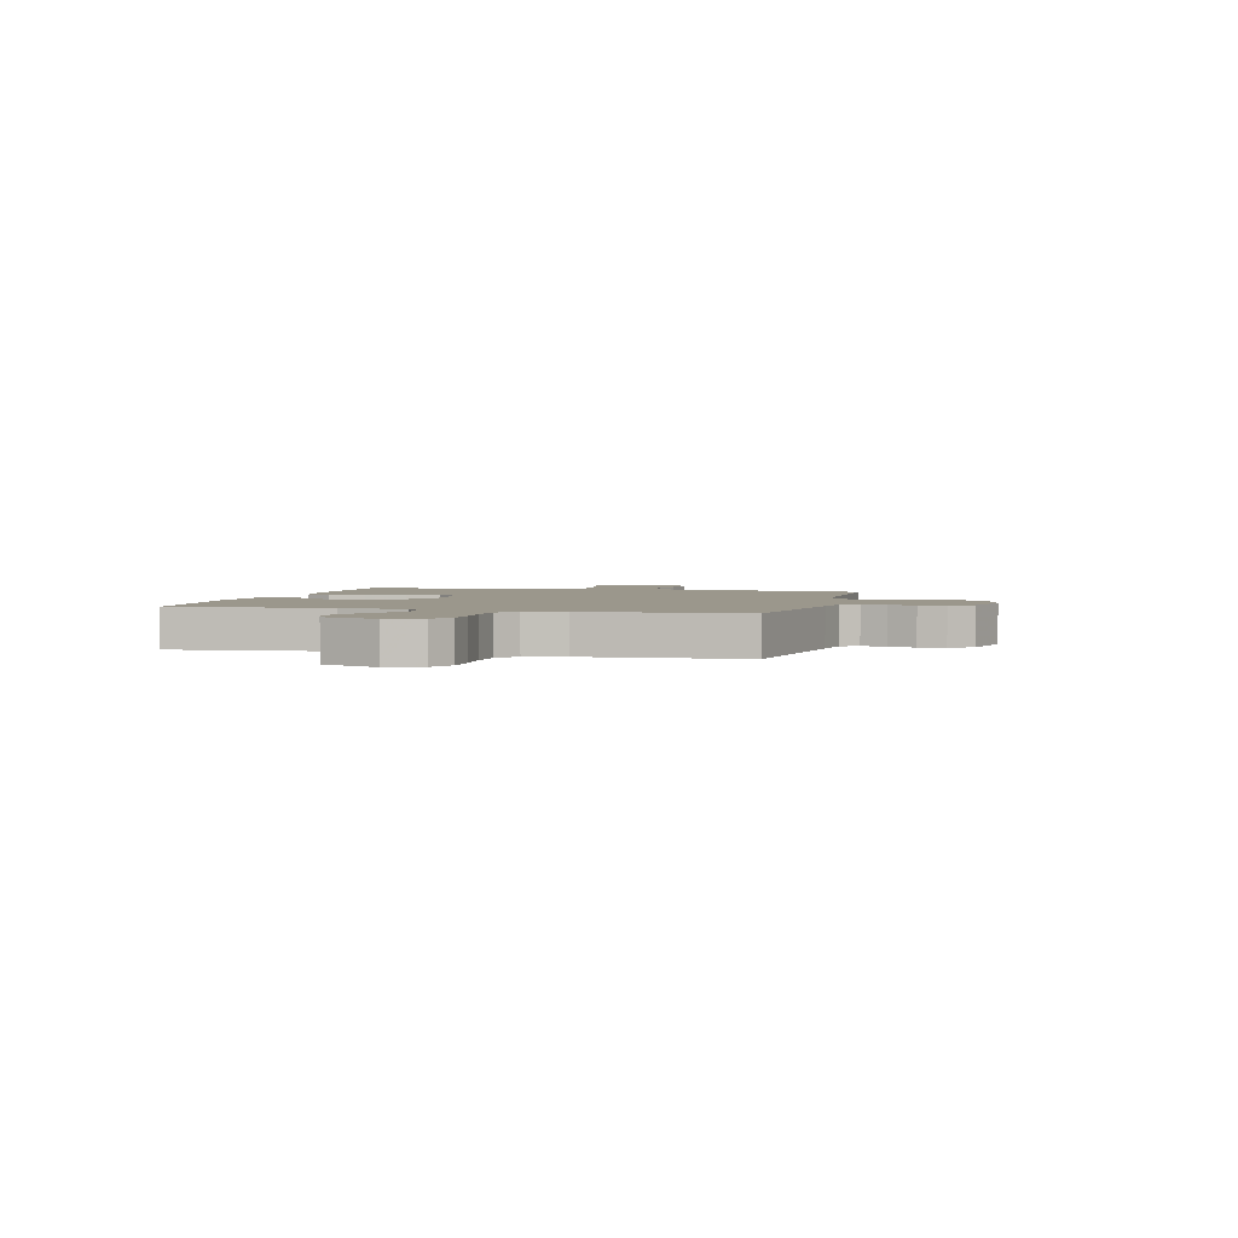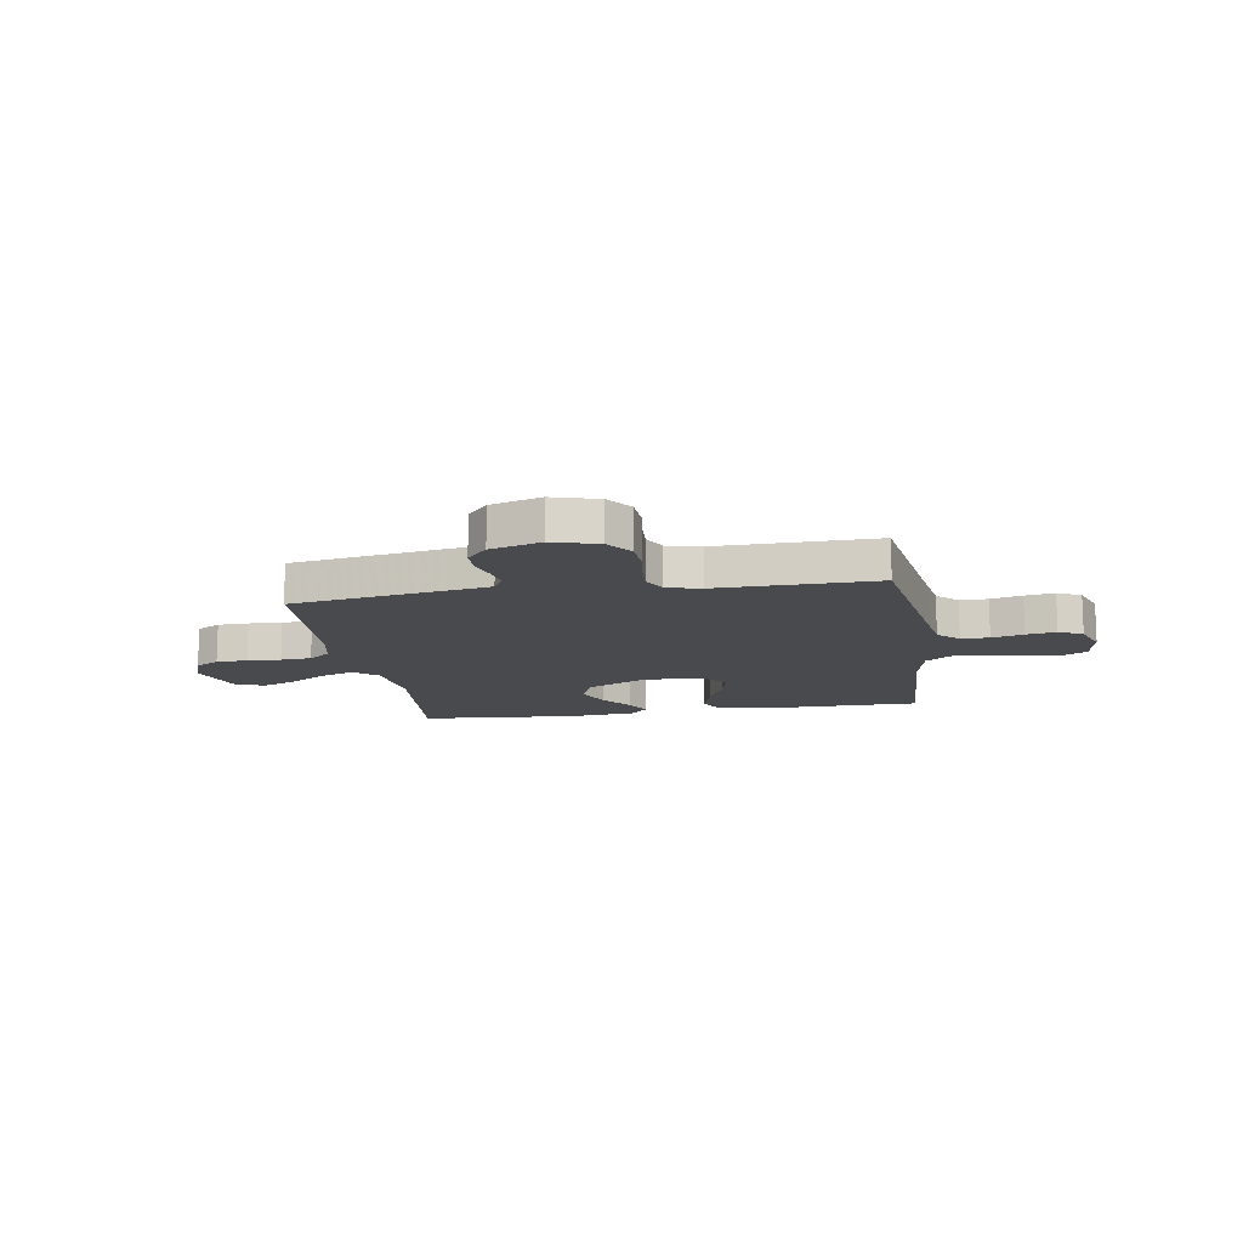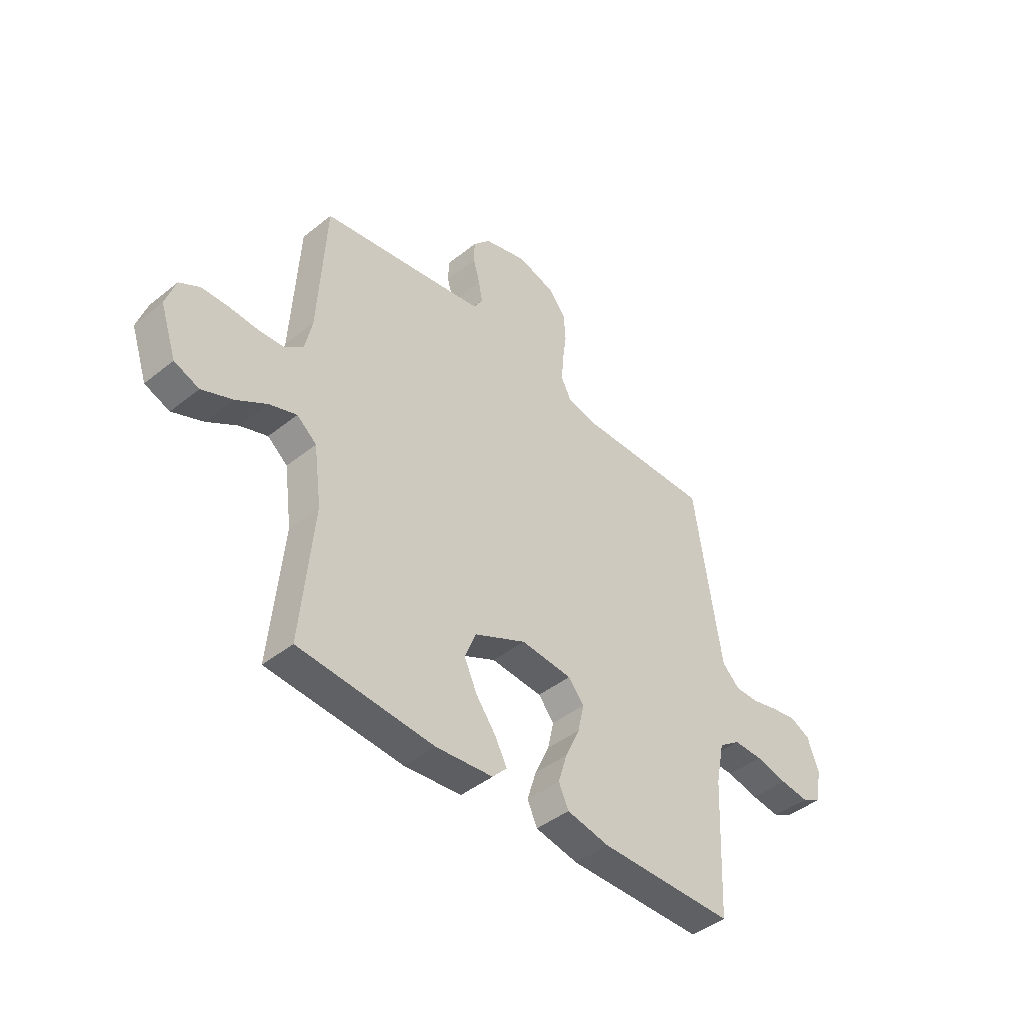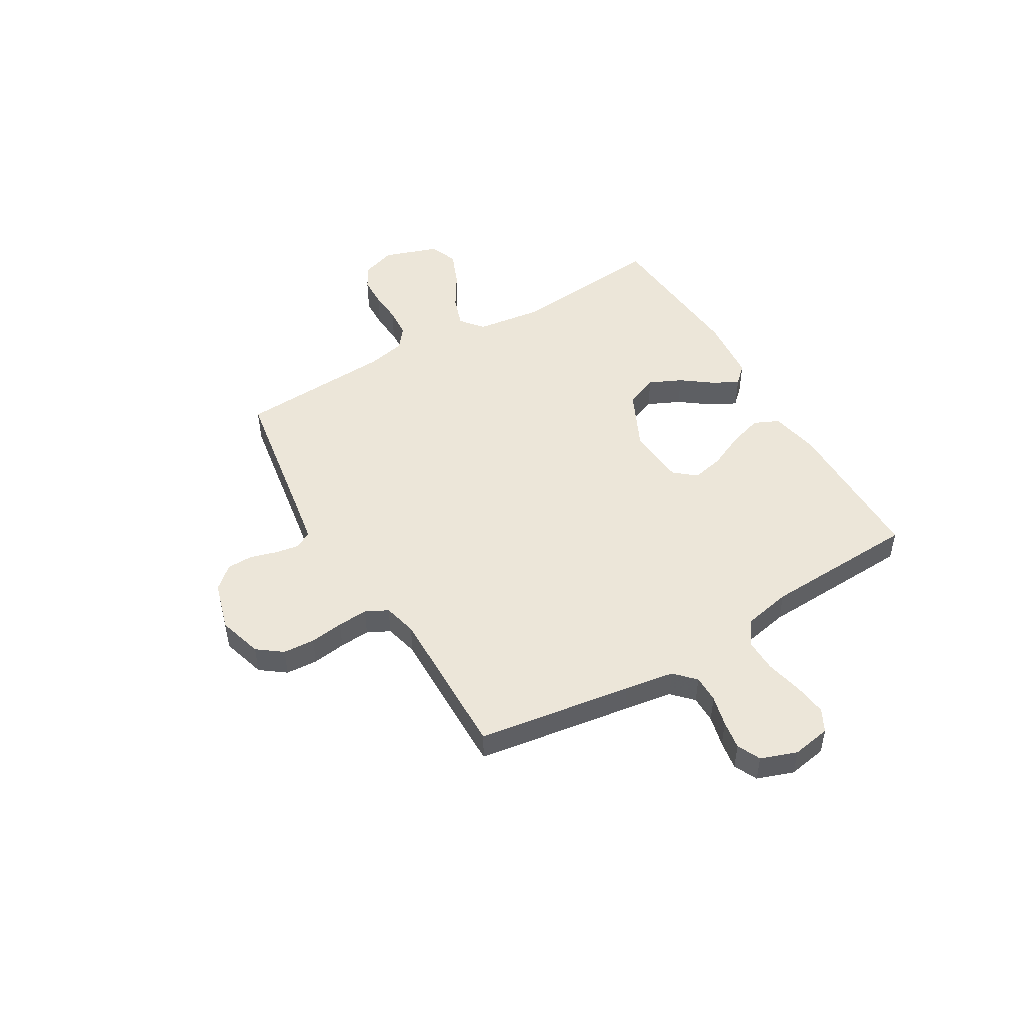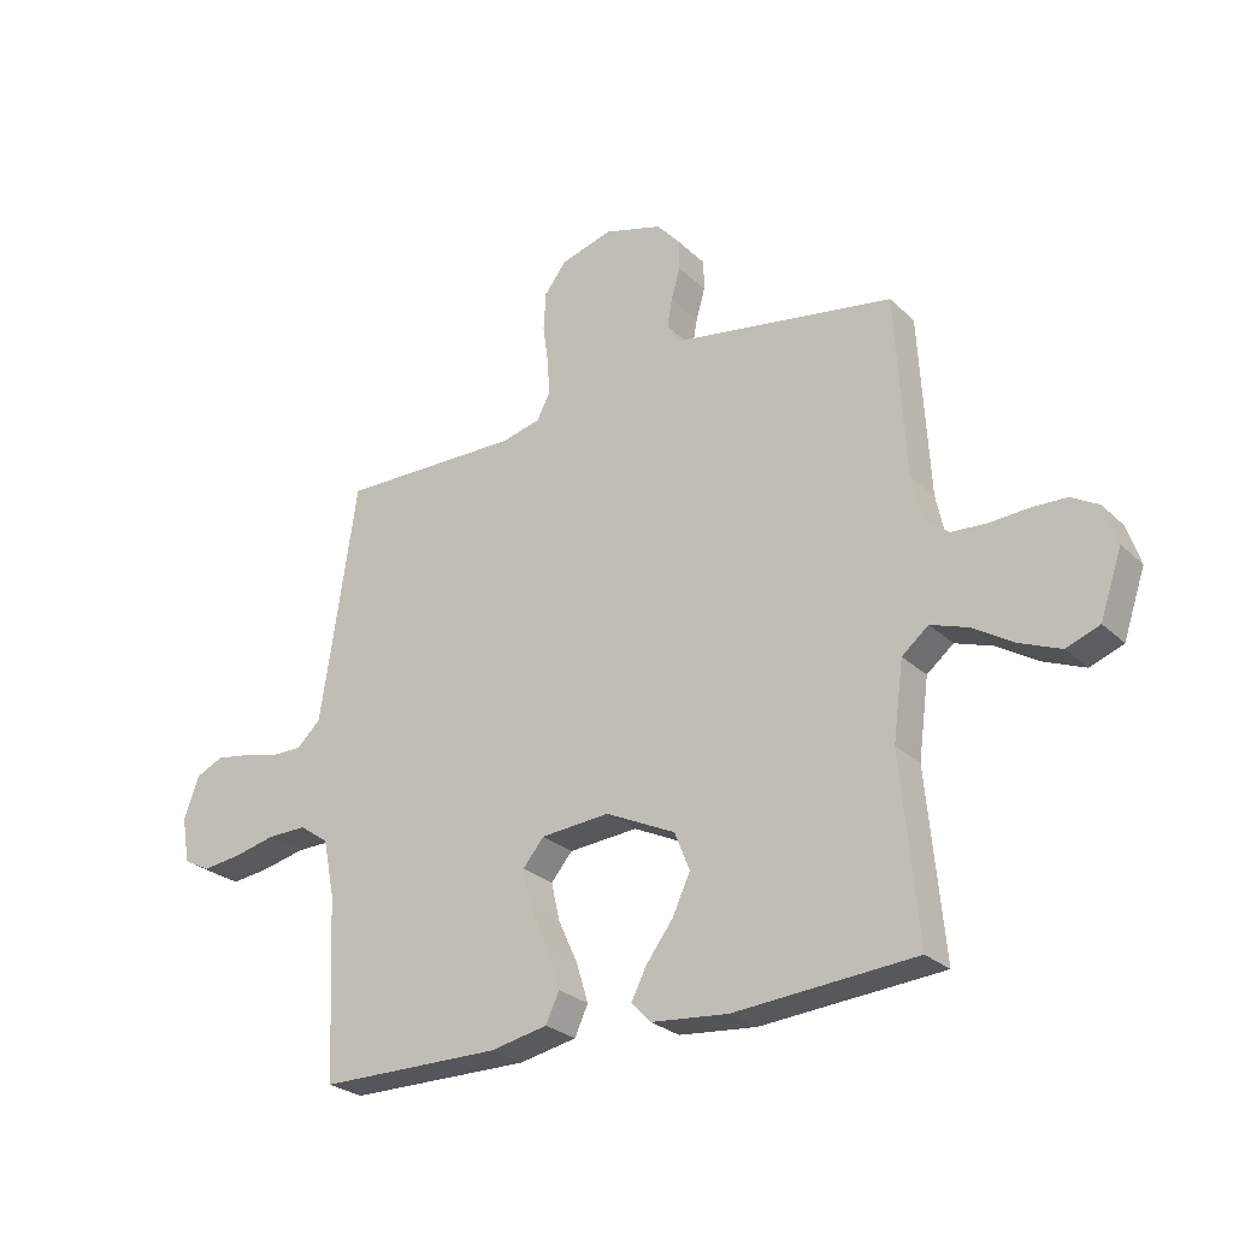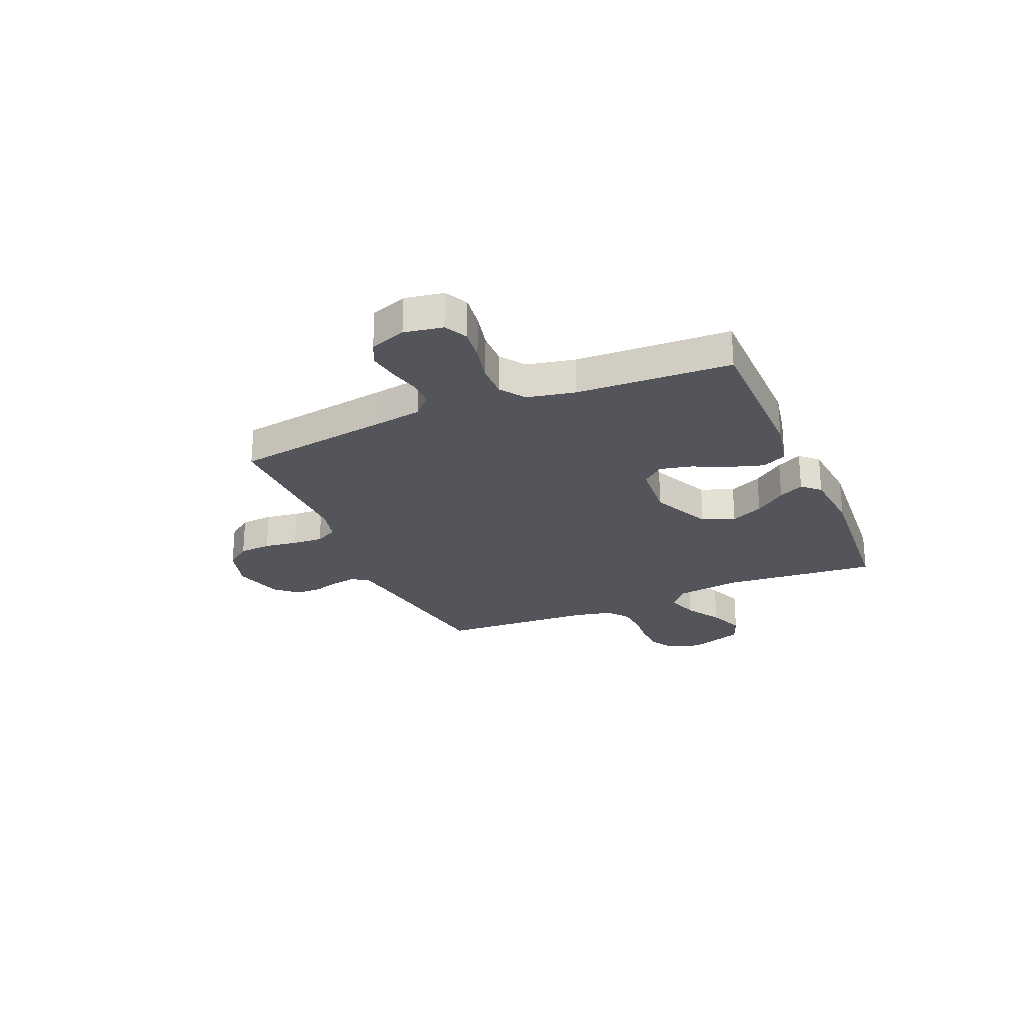
<metadata>
{"format":"obj","ext":"obj","renderer":"f3d","projection":"perspective","resolution":1024,"background":"white","views":[{"elev":2.6,"azim":-75.6,"up":"+Y"},{"elev":-13.4,"azim":9.1,"up":"+Y"},{"elev":-43.6,"azim":-46.6,"up":"+Z"},{"elev":49.0,"azim":59.4,"up":"+Y"},{"elev":-26.4,"azim":-145.0,"up":"+Z"},{"elev":-25.0,"azim":113.1,"up":"+Y"}]}
</metadata>
<code>
v -0.5 0.07 -0.5
v -0.472 0.07 -0.2
v -0.489 0.07 -0.072
v -0.533 0.07 -0.036
v -0.594 0.07 -0.057
v -0.662 0.07 -0.099
v -0.73 0.07 -0.127
v -0.785 0.07 -0.106
v -0.821 0.07 0
v -0.799 0.07 0.066
v -0.754 0.07 0.092
v -0.695 0.07 0.094
v -0.632 0.07 0.09
v -0.574 0.07 0.094
v -0.533 0.07 0.126
v -0.517 0.07 0.2
v -0.5 0.07 0.5
v -0.2 0.07 0.549
v -0.131 0.07 0.561
v -0.112 0.07 0.594
v -0.12 0.07 0.64
v -0.135 0.07 0.692
v -0.134 0.07 0.742
v -0.096 0.07 0.785
v 0 0.07 0.813
v 0.086 0.07 0.788
v 0.122 0.07 0.74
v 0.126 0.07 0.678
v 0.117 0.07 0.613
v 0.113 0.07 0.554
v 0.135 0.07 0.511
v 0.2 0.07 0.495
v 0.5 0.07 0.5
v 0.545 0.07 0.2
v 0.56 0.07 0.104
v 0.599 0.07 0.067
v 0.652 0.07 0.067
v 0.712 0.07 0.082
v 0.768 0.07 0.091
v 0.813 0.07 0.07
v 0.838 0.07 0
v 0.825 0.07 -0.075
v 0.781 0.07 -0.098
v 0.717 0.07 -0.09
v 0.646 0.07 -0.074
v 0.581 0.07 -0.073
v 0.533 0.07 -0.107
v 0.514 0.07 -0.2
v 0.5 0.07 -0.5
v 0.2 0.07 -0.502
v 0.105 0.07 -0.483
v 0.083 0.07 -0.435
v 0.103 0.07 -0.37
v 0.135 0.07 -0.3
v 0.149 0.07 -0.238
v 0.114 0.07 -0.196
v 0 0.07 -0.187
v -0.115 0.07 -0.242
v -0.14 0.07 -0.305
v -0.111 0.07 -0.368
v -0.066 0.07 -0.428
v -0.041 0.07 -0.477
v -0.073 0.07 -0.511
v -0.2 0.07 -0.523
v -0.5 0 -0.5
v -0.472 0 -0.2
v -0.489 0 -0.072
v -0.533 0 -0.036
v -0.594 0 -0.057
v -0.662 0 -0.099
v -0.73 0 -0.127
v -0.785 0 -0.106
v -0.821 0 0
v -0.799 0 0.066
v -0.754 0 0.092
v -0.695 0 0.094
v -0.632 0 0.09
v -0.574 0 0.094
v -0.533 0 0.126
v -0.517 0 0.2
v -0.5 0 0.5
v -0.2 0 0.549
v -0.131 0 0.561
v -0.112 0 0.594
v -0.12 0 0.64
v -0.135 0 0.692
v -0.134 0 0.742
v -0.096 0 0.785
v 0 0 0.813
v 0.086 0 0.788
v 0.122 0 0.74
v 0.126 0 0.678
v 0.117 0 0.613
v 0.113 0 0.554
v 0.135 0 0.511
v 0.2 0 0.495
v 0.5 0 0.5
v 0.545 0 0.2
v 0.56 0 0.104
v 0.599 0 0.067
v 0.652 0 0.067
v 0.712 0 0.082
v 0.768 0 0.091
v 0.813 0 0.07
v 0.838 0 0
v 0.825 0 -0.075
v 0.781 0 -0.098
v 0.717 0 -0.09
v 0.646 0 -0.074
v 0.581 0 -0.073
v 0.533 0 -0.107
v 0.514 0 -0.2
v 0.5 0 -0.5
v 0.2 0 -0.502
v 0.105 0 -0.483
v 0.083 0 -0.435
v 0.103 0 -0.37
v 0.135 0 -0.3
v 0.149 0 -0.238
v 0.114 0 -0.196
v 0 0 -0.187
v -0.115 0 -0.242
v -0.14 0 -0.305
v -0.111 0 -0.368
v -0.066 0 -0.428
v -0.041 0 -0.477
v -0.073 0 -0.511
v -0.2 0 -0.523
f 63 64 1 2
f 60 61 62 63
f 59 60 63 2
f 58 59 2 3
f 57 58 3 4
f 56 57 4
f 51 52 53 54
f 51 54 55
f 48 49 50 51
f 47 48 51 55
f 46 47 55 56
f 42 43 44 45
f 42 45 46
f 41 42 46
f 37 38 39 40
f 37 40 41 46
f 32 33 34
f 31 32 34 35
f 26 27 28 29
f 26 29 30
f 25 26 30
f 24 25 30
f 21 22 23 24
f 20 21 24 30
f 19 20 30 31
f 16 17 18
f 15 16 18 19
f 10 11 12 13
f 10 13 14
f 9 10 14
f 8 9 14
f 5 6 7 8
f 4 5 8 14
f 56 4 14 15
f 36 37 46 56
f 35 36 56 15
f 15 19 31 35
f 66 65 128 127
f 127 126 125 124
f 66 127 124 123
f 67 66 123 122
f 68 67 122 121
f 68 121 120
f 118 117 116 115
f 119 118 115
f 115 114 113 112
f 119 115 112 111
f 120 119 111 110
f 109 108 107 106
f 110 109 106
f 110 106 105
f 104 103 102 101
f 110 105 104 101
f 98 97 96
f 99 98 96 95
f 93 92 91 90
f 94 93 90
f 94 90 89
f 94 89 88
f 88 87 86 85
f 94 88 85 84
f 95 94 84 83
f 82 81 80
f 83 82 80 79
f 77 76 75 74
f 78 77 74
f 78 74 73
f 78 73 72
f 72 71 70 69
f 78 72 69 68
f 79 78 68 120
f 120 110 101 100
f 79 120 100 99
f 99 95 83 79
f 1 65 66 2
f 2 66 67 3
f 3 67 68 4
f 4 68 69 5
f 5 69 70 6
f 6 70 71 7
f 7 71 72 8
f 8 72 73 9
f 9 73 74 10
f 10 74 75 11
f 11 75 76 12
f 12 76 77 13
f 13 77 78 14
f 14 78 79 15
f 15 79 80 16
f 16 80 81 17
f 17 81 82 18
f 18 82 83 19
f 19 83 84 20
f 20 84 85 21
f 21 85 86 22
f 22 86 87 23
f 23 87 88 24
f 24 88 89 25
f 25 89 90 26
f 26 90 91 27
f 27 91 92 28
f 28 92 93 29
f 29 93 94 30
f 30 94 95 31
f 31 95 96 32
f 32 96 97 33
f 33 97 98 34
f 34 98 99 35
f 35 99 100 36
f 36 100 101 37
f 37 101 102 38
f 38 102 103 39
f 39 103 104 40
f 40 104 105 41
f 41 105 106 42
f 42 106 107 43
f 43 107 108 44
f 44 108 109 45
f 45 109 110 46
f 46 110 111 47
f 47 111 112 48
f 48 112 113 49
f 49 113 114 50
f 50 114 115 51
f 51 115 116 52
f 52 116 117 53
f 53 117 118 54
f 54 118 119 55
f 55 119 120 56
f 56 120 121 57
f 57 121 122 58
f 58 122 123 59
f 59 123 124 60
f 60 124 125 61
f 61 125 126 62
f 62 126 127 63
f 63 127 128 64
f 64 128 65 1

</code>
